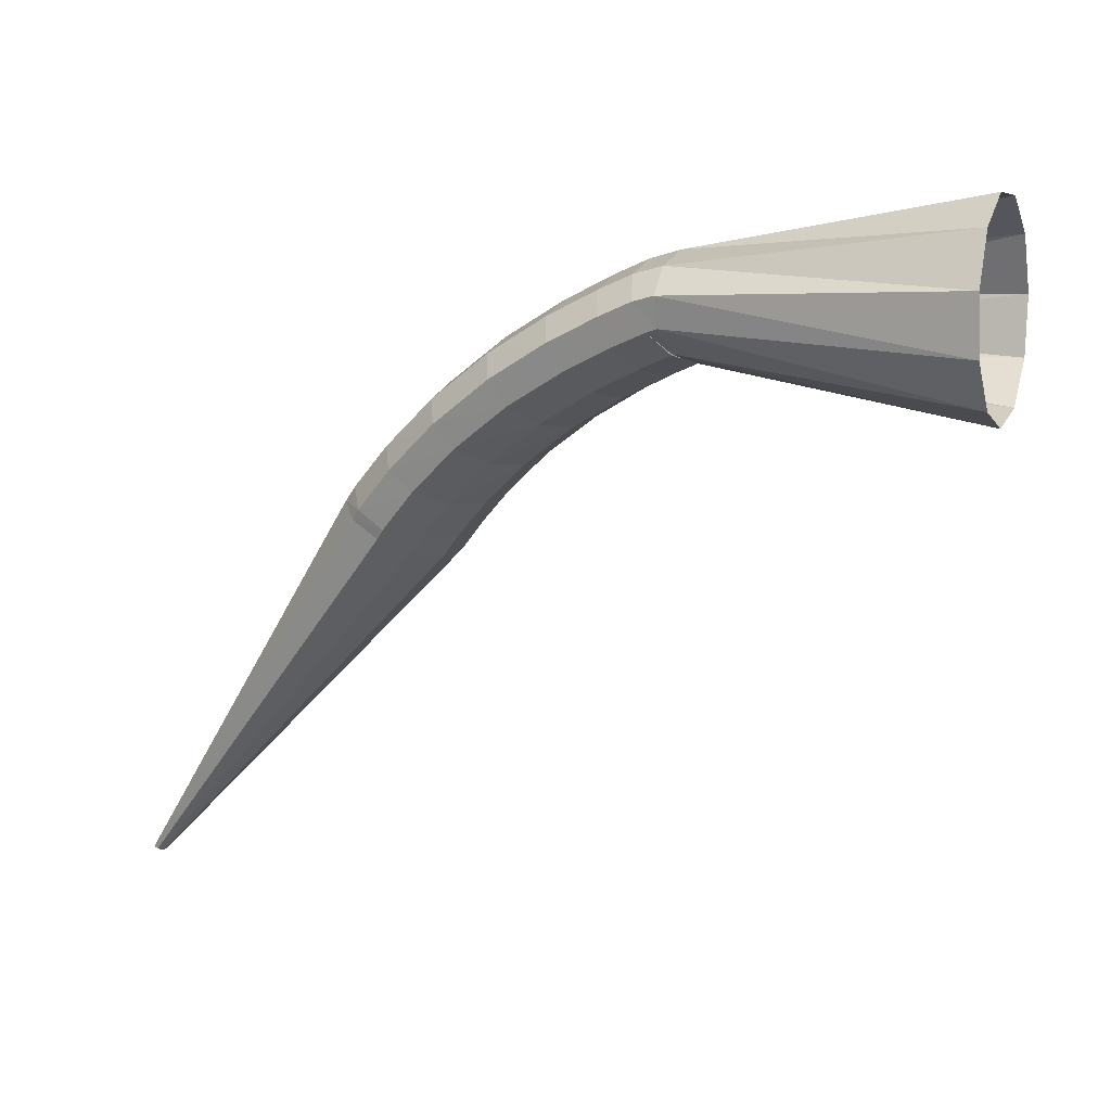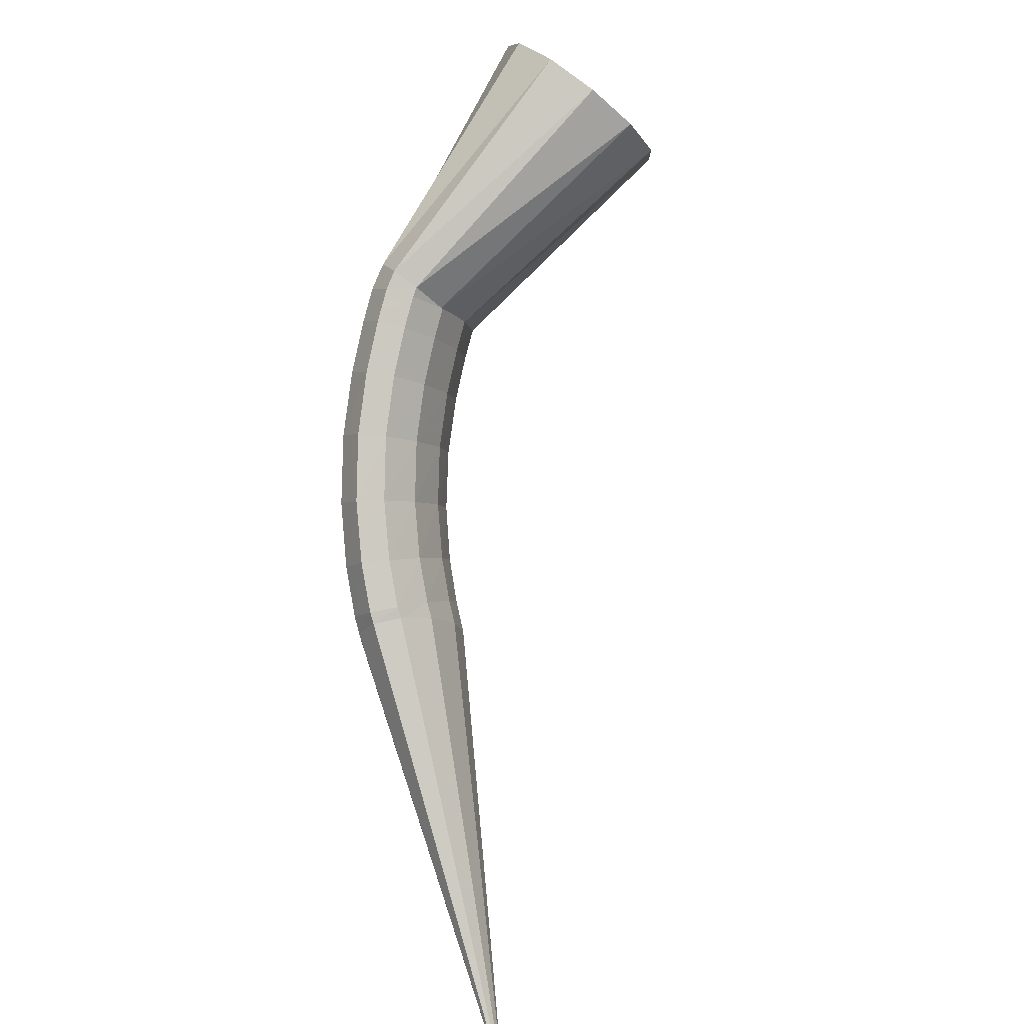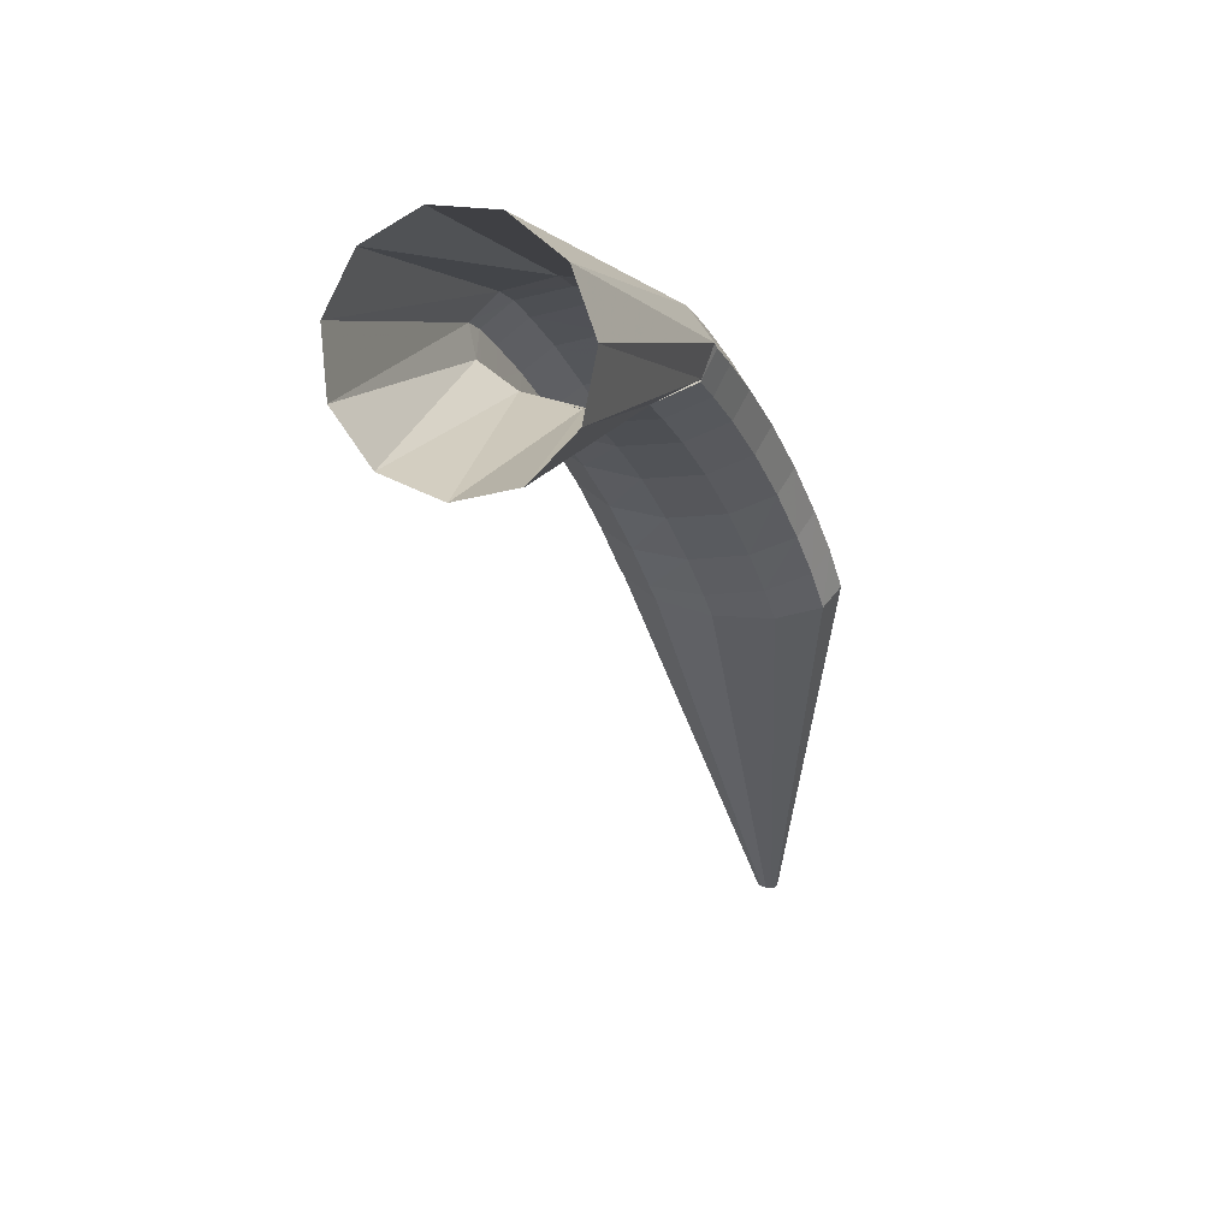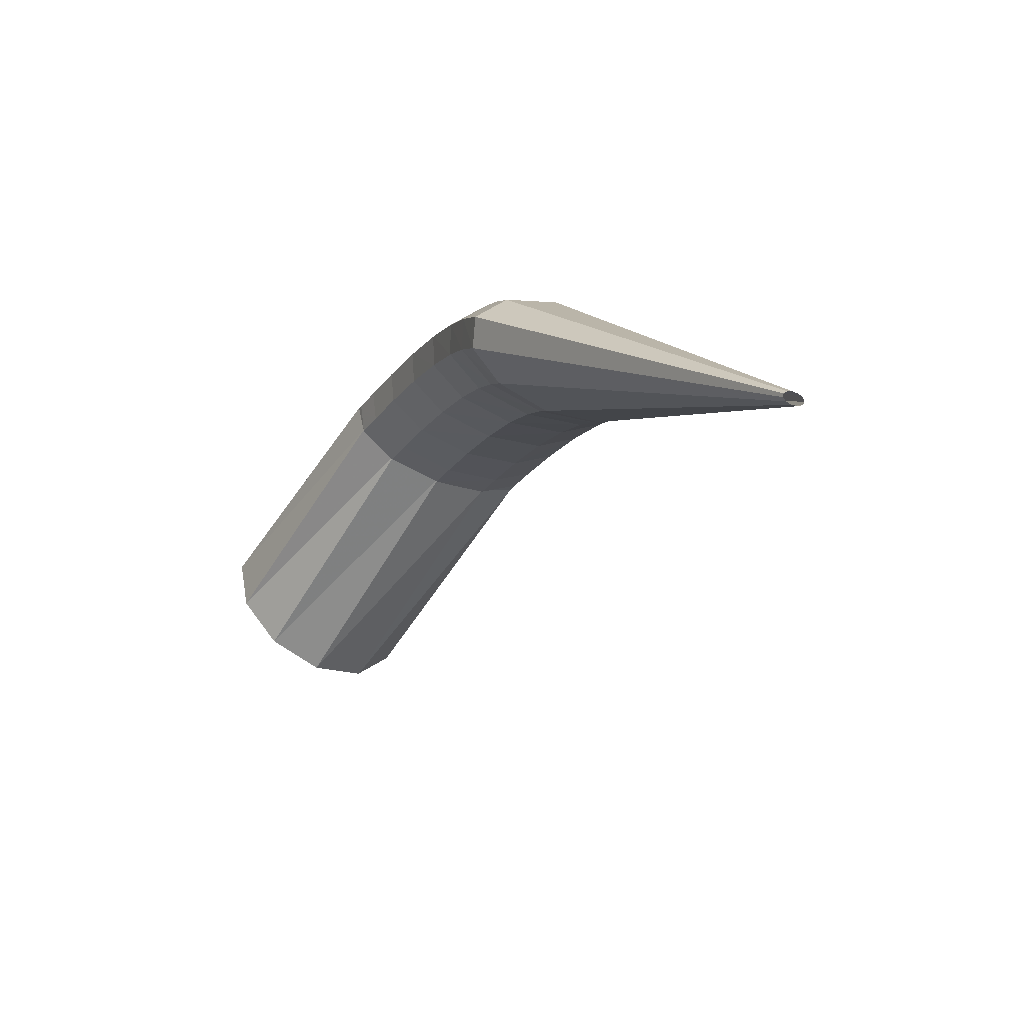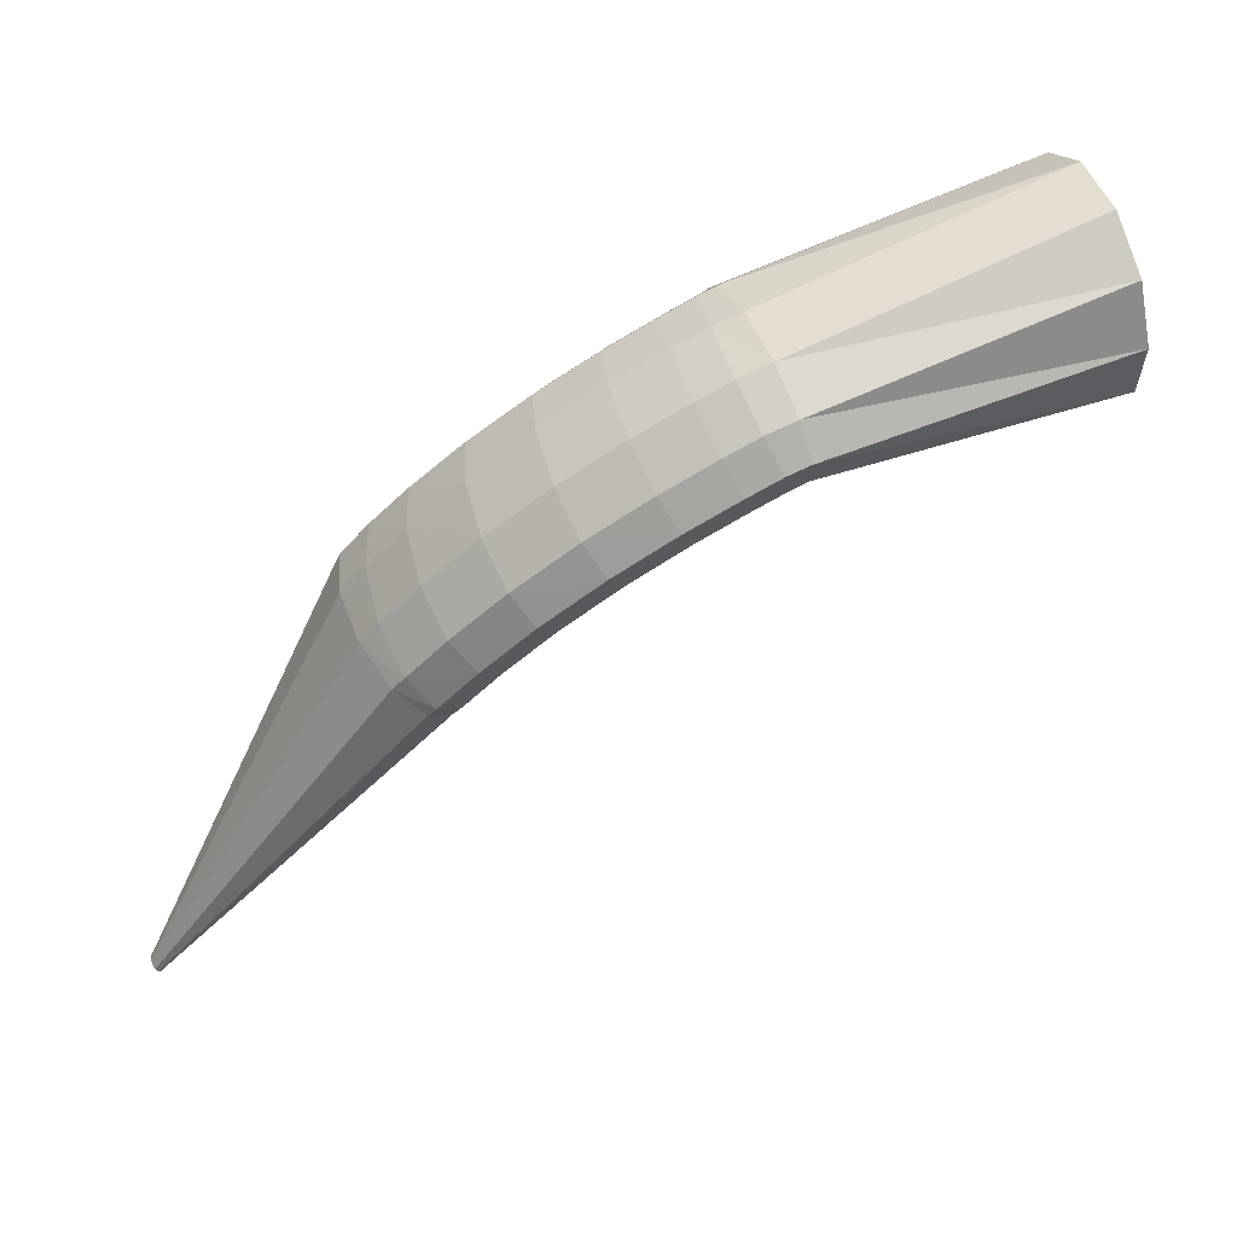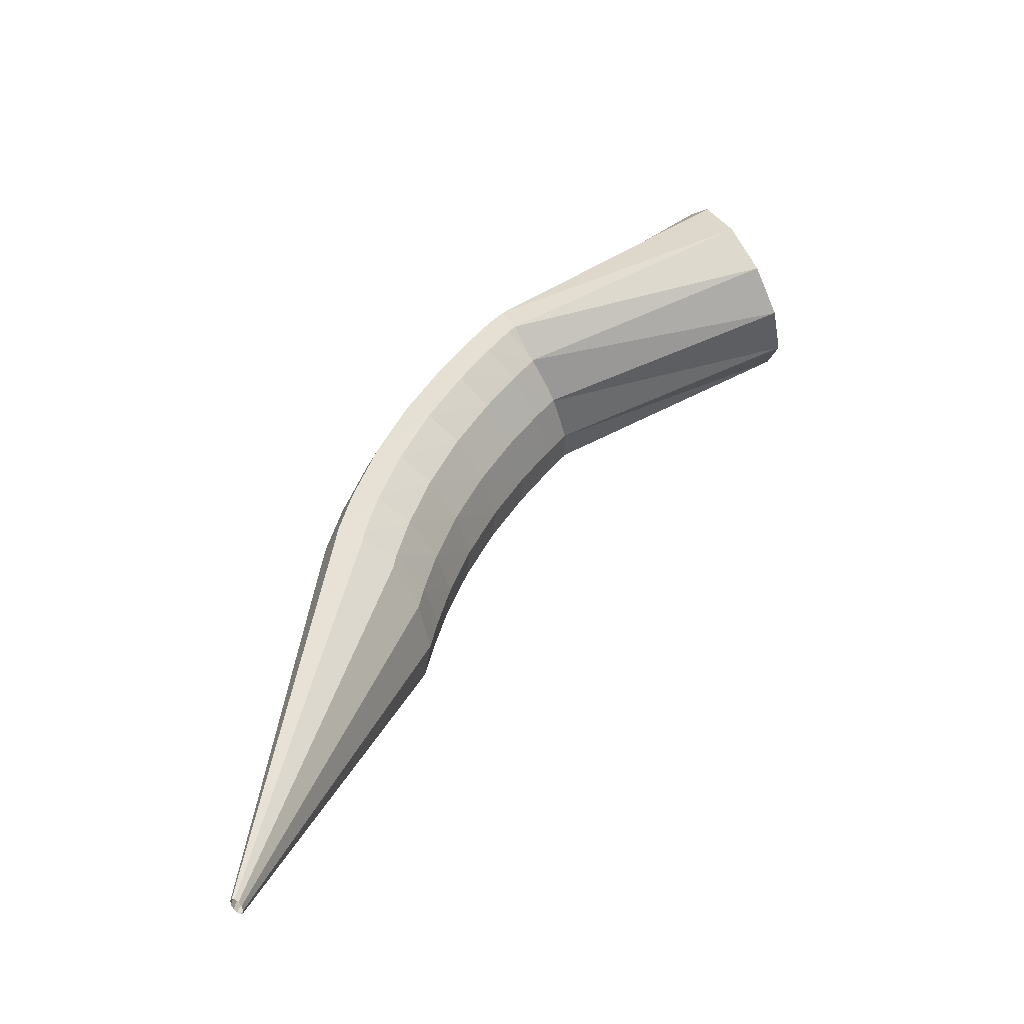
<metadata>
{"format":"obj","ext":"obj","renderer":"f3d","projection":"perspective","resolution":1024,"background":"white","views":[{"elev":9.6,"azim":5.4,"up":"+Y"},{"elev":68.3,"azim":-49.5,"up":"+Z"},{"elev":8.2,"azim":91.2,"up":"+Y"},{"elev":-50.8,"azim":-138.6,"up":"+Y"},{"elev":55.6,"azim":-38.6,"up":"+Y"},{"elev":30.3,"azim":-23.4,"up":"+Z"}]}
</metadata>
<code>
g tube1
v 110.1 145.7 126.5
v 110.1 145.7 126.2
v 110.1 145.7 126
v 110 145.8 125.9
v 109.9 145.9 126
v 109.8 145.9 126.2
v 109.7 146 126.4
v 109.6 146 126.7
v 109.7 145.9 126.8
v 109.8 145.8 126.8
v 110 145.7 126.7
v 110.1 145.7 126.5
v 124.7 161.3 129.4
v 125.3 161.3 126.7
v 125.1 161.7 124.7
v 124.2 162.5 123.8
v 122.9 163.4 124.5
v 121.6 164.1 126.5
v 120.7 164.4 129.2
v 120.5 164.2 131.7
v 121.1 163.6 133.2
v 122.2 162.7 133.2
v 123.6 161.9 131.8
v 124.7 161.3 129.4
v 125.4 162.3 129.8
v 126.3 162.6 127.2
v 126.3 163.4 125.2
v 125.5 164.3 124.4
v 124.2 165.1 125.1
v 122.6 165.6 127
v 121.5 165.5 129.6
v 121 164.9 132
v 121.4 164.1 133.4
v 122.5 163.2 133.5
v 124 162.5 132.1
v 125.4 162.3 129.8
v 126.8 164 130.5
v 127.7 164.3 127.9
v 127.8 165.1 125.9
v 127.1 166.1 125.2
v 125.8 167 125.9
v 124.3 167.5 127.8
v 123.1 167.5 130.3
v 122.6 166.9 132.7
v 122.9 166 134.2
v 124 165 134.2
v 125.4 164.3 132.8
v 126.8 164 130.5
v 128.8 166 131.4
v 129.6 166.2 128.8
v 129.8 167 126.8
v 129.2 168.1 126.1
v 127.9 169.1 126.8
v 126.5 169.7 128.8
v 125.4 169.8 131.4
v 124.8 169.2 133.7
v 125.1 168.2 135.1
v 126.1 167.2 135.1
v 127.4 166.3 133.7
v 128.8 166 131.4
v 131.1 167.8 132.4
v 131.9 168 129.8
v 132.1 168.9 127.8
v 131.6 170 127.1
v 130.5 171.1 127.9
v 129.2 171.8 129.9
v 128.1 171.9 132.5
v 127.5 171.4 134.8
v 127.7 170.3 136.2
v 128.5 169.2 136.2
v 129.8 168.2 134.8
v 131.1 167.8 132.4
v 133.4 169.3 133.3
v 134.3 169.5 130.7
v 134.6 170.4 128.8
v 134.1 171.6 128.1
v 133.1 172.8 128.9
v 131.9 173.5 130.9
v 130.8 173.7 133.5
v 130.2 173.1 135.9
v 130.3 172 137.3
v 131.1 170.8 137.2
v 132.2 169.8 135.7
v 133.4 169.3 133.3
v 135.5 170.4 134.1
v 136.4 170.6 131.5
v 136.6 171.4 129.6
v 136.3 172.7 128.9
v 135.4 173.9 129.8
v 134.2 174.7 131.8
v 133.2 174.9 134.4
v 132.6 174.3 136.8
v 132.6 173.2 138.1
v 133.3 171.9 138
v 134.4 170.9 136.5
v 135.5 170.4 134.1
v 136.9 171 134.6
v 137.7 171.2 132
v 138 172.1 130.1
v 137.7 173.3 129.5
v 136.8 174.6 130.3
v 135.7 175.4 132.3
v 134.7 175.6 135
v 134.1 175 137.3
v 134.1 173.9 138.7
v 134.7 172.6 138.5
v 135.8 171.5 137
v 136.9 171 134.6
v 136.6 171 134.5
v 137.3 171.2 131.9
v 137.9 172.2 130
v 138 173.6 129.6
v 137.6 174.9 130.6
v 136.9 175.8 132.8
v 136.1 176 135.5
v 135.4 175.4 137.8
v 135.1 174.2 139
v 135.2 172.8 138.7
v 135.8 171.6 137
v 136.6 171 134.5
v 149.7 168.7 138.6
v 150.5 169.3 136
v 151 171.3 134.1
v 151.2 174.1 133.6
v 150.9 176.7 134.5
v 150.2 178.4 136.7
v 149.4 178.6 139.3
v 148.7 177.2 141.7
v 148.3 174.7 143
v 148.4 171.9 142.8
v 148.9 169.7 141.2
v 149.7 168.7 138.6
f 1 2 14
f 14 13 1
f 2 3 15
f 15 14 2
f 3 4 16
f 16 15 3
f 4 5 17
f 17 16 4
f 5 6 18
f 18 17 5
f 6 7 19
f 19 18 6
f 7 8 20
f 20 19 7
f 8 9 21
f 21 20 8
f 9 10 22
f 22 21 9
f 10 11 23
f 23 22 10
f 11 12 24
f 24 23 11
f 13 14 26
f 26 25 13
f 14 15 27
f 27 26 14
f 15 16 28
f 28 27 15
f 16 17 29
f 29 28 16
f 17 18 30
f 30 29 17
f 18 19 31
f 31 30 18
f 19 20 32
f 32 31 19
f 20 21 33
f 33 32 20
f 21 22 34
f 34 33 21
f 22 23 35
f 35 34 22
f 23 24 36
f 36 35 23
f 25 26 38
f 38 37 25
f 26 27 39
f 39 38 26
f 27 28 40
f 40 39 27
f 28 29 41
f 41 40 28
f 29 30 42
f 42 41 29
f 30 31 43
f 43 42 30
f 31 32 44
f 44 43 31
f 32 33 45
f 45 44 32
f 33 34 46
f 46 45 33
f 34 35 47
f 47 46 34
f 35 36 48
f 48 47 35
f 37 38 50
f 50 49 37
f 38 39 51
f 51 50 38
f 39 40 52
f 52 51 39
f 40 41 53
f 53 52 40
f 41 42 54
f 54 53 41
f 42 43 55
f 55 54 42
f 43 44 56
f 56 55 43
f 44 45 57
f 57 56 44
f 45 46 58
f 58 57 45
f 46 47 59
f 59 58 46
f 47 48 60
f 60 59 47
f 49 50 62
f 62 61 49
f 50 51 63
f 63 62 50
f 51 52 64
f 64 63 51
f 52 53 65
f 65 64 52
f 53 54 66
f 66 65 53
f 54 55 67
f 67 66 54
f 55 56 68
f 68 67 55
f 56 57 69
f 69 68 56
f 57 58 70
f 70 69 57
f 58 59 71
f 71 70 58
f 59 60 72
f 72 71 59
f 61 62 74
f 74 73 61
f 62 63 75
f 75 74 62
f 63 64 76
f 76 75 63
f 64 65 77
f 77 76 64
f 65 66 78
f 78 77 65
f 66 67 79
f 79 78 66
f 67 68 80
f 80 79 67
f 68 69 81
f 81 80 68
f 69 70 82
f 82 81 69
f 70 71 83
f 83 82 70
f 71 72 84
f 84 83 71
f 73 74 86
f 86 85 73
f 74 75 87
f 87 86 74
f 75 76 88
f 88 87 75
f 76 77 89
f 89 88 76
f 77 78 90
f 90 89 77
f 78 79 91
f 91 90 78
f 79 80 92
f 92 91 79
f 80 81 93
f 93 92 80
f 81 82 94
f 94 93 81
f 82 83 95
f 95 94 82
f 83 84 96
f 96 95 83
f 85 86 98
f 98 97 85
f 86 87 99
f 99 98 86
f 87 88 100
f 100 99 87
f 88 89 101
f 101 100 88
f 89 90 102
f 102 101 89
f 90 91 103
f 103 102 90
f 91 92 104
f 104 103 91
f 92 93 105
f 105 104 92
f 93 94 106
f 106 105 93
f 94 95 107
f 107 106 94
f 95 96 108
f 108 107 95
f 97 98 110
f 110 109 97
f 98 99 111
f 111 110 98
f 99 100 112
f 112 111 99
f 100 101 113
f 113 112 100
f 101 102 114
f 114 113 101
f 102 103 115
f 115 114 102
f 103 104 116
f 116 115 103
f 104 105 117
f 117 116 104
f 105 106 118
f 118 117 105
f 106 107 119
f 119 118 106
f 107 108 120
f 120 119 107
f 109 110 122
f 122 121 109
f 110 111 123
f 123 122 110
f 111 112 124
f 124 123 111
f 112 113 125
f 125 124 112
f 113 114 126
f 126 125 113
f 114 115 127
f 127 126 114
f 115 116 128
f 128 127 115
f 116 117 129
f 129 128 116
f 117 118 130
f 130 129 117
f 118 119 131
f 131 130 118
f 119 120 132
f 132 131 119

</code>
